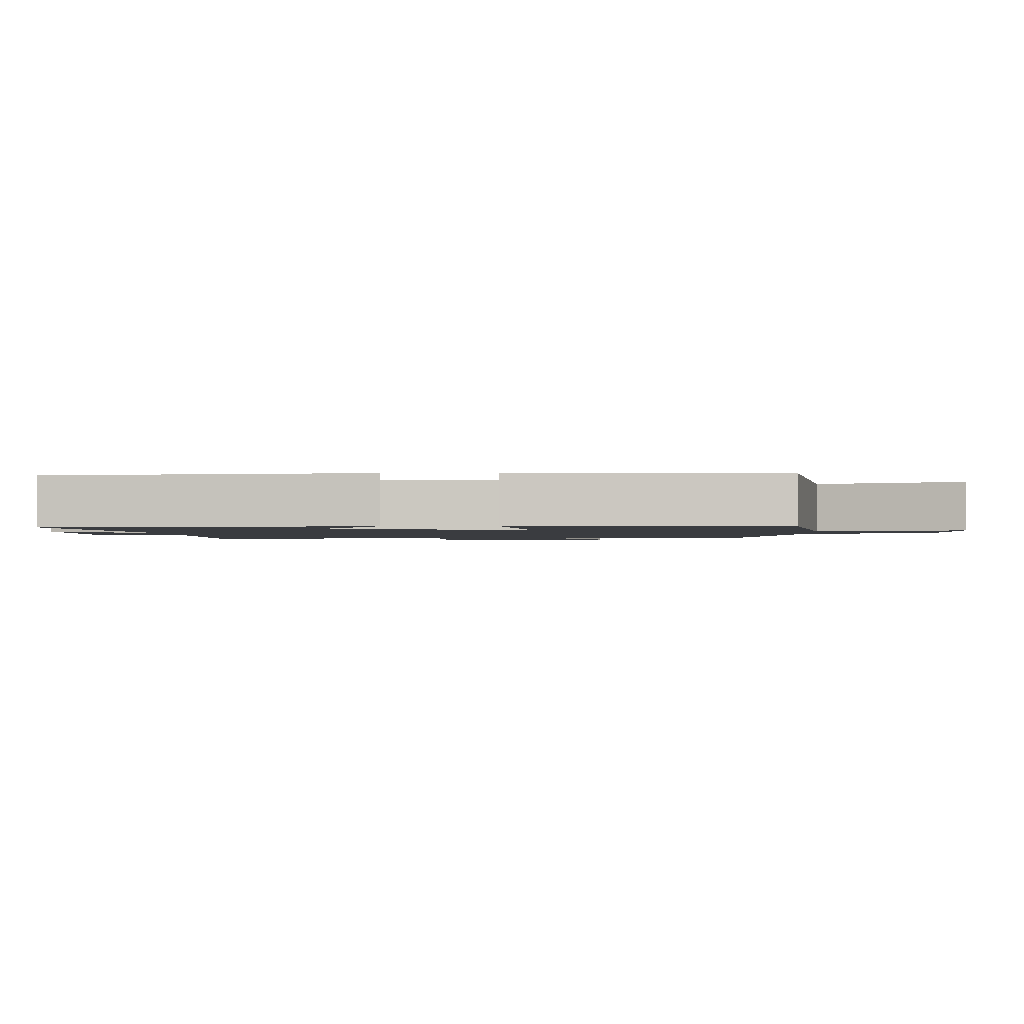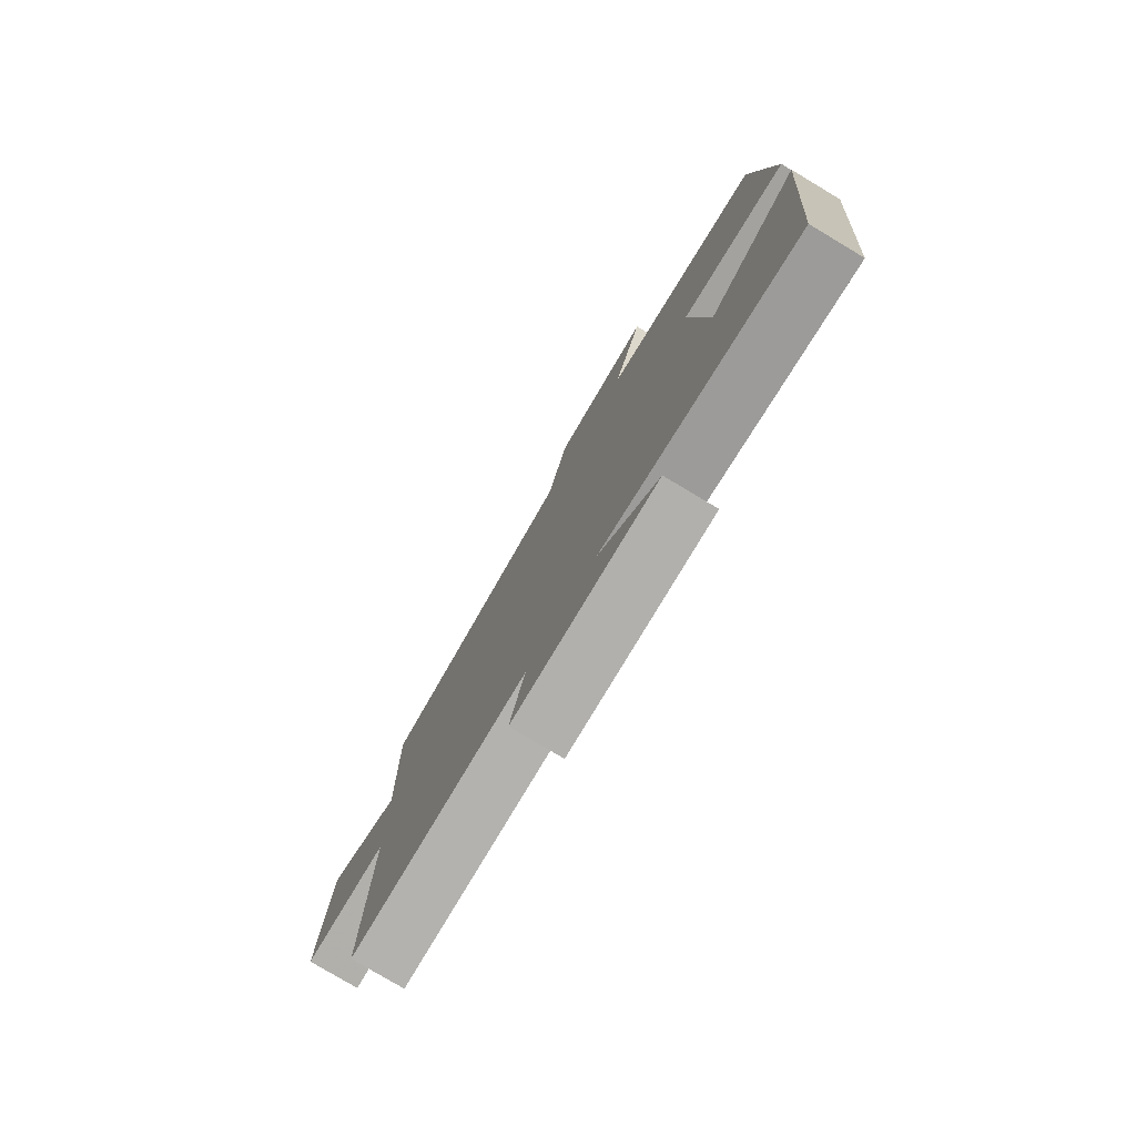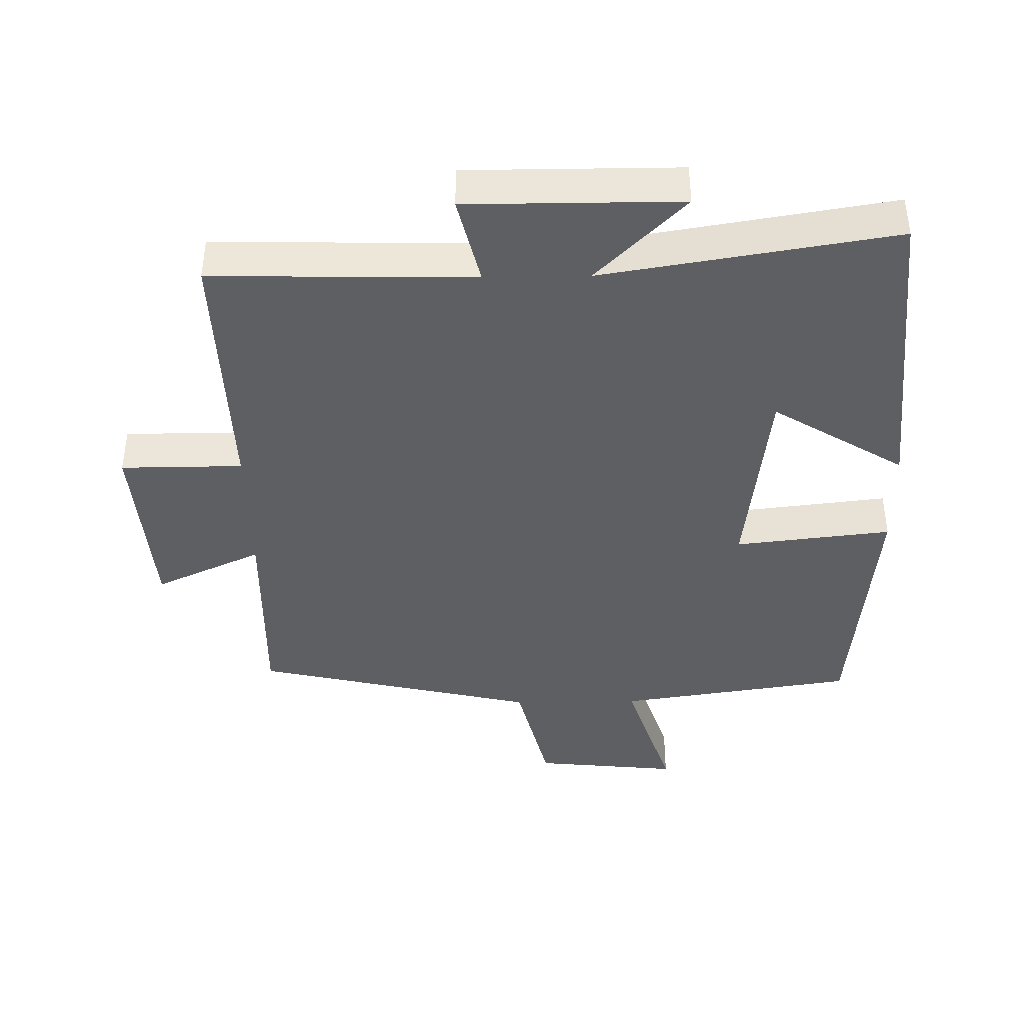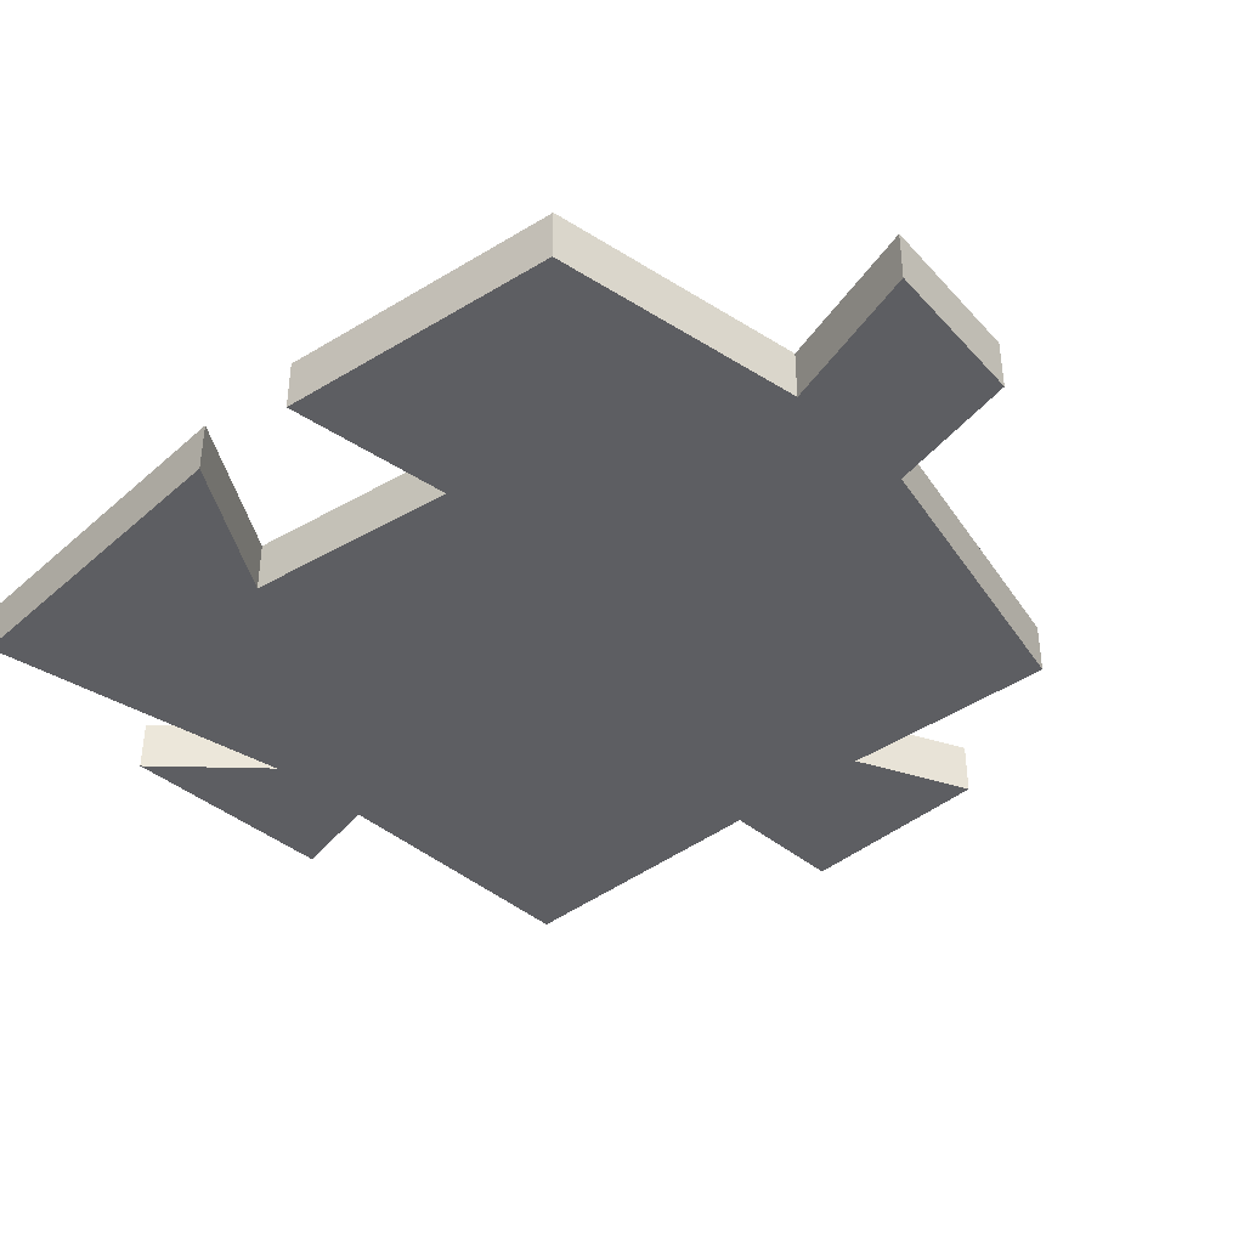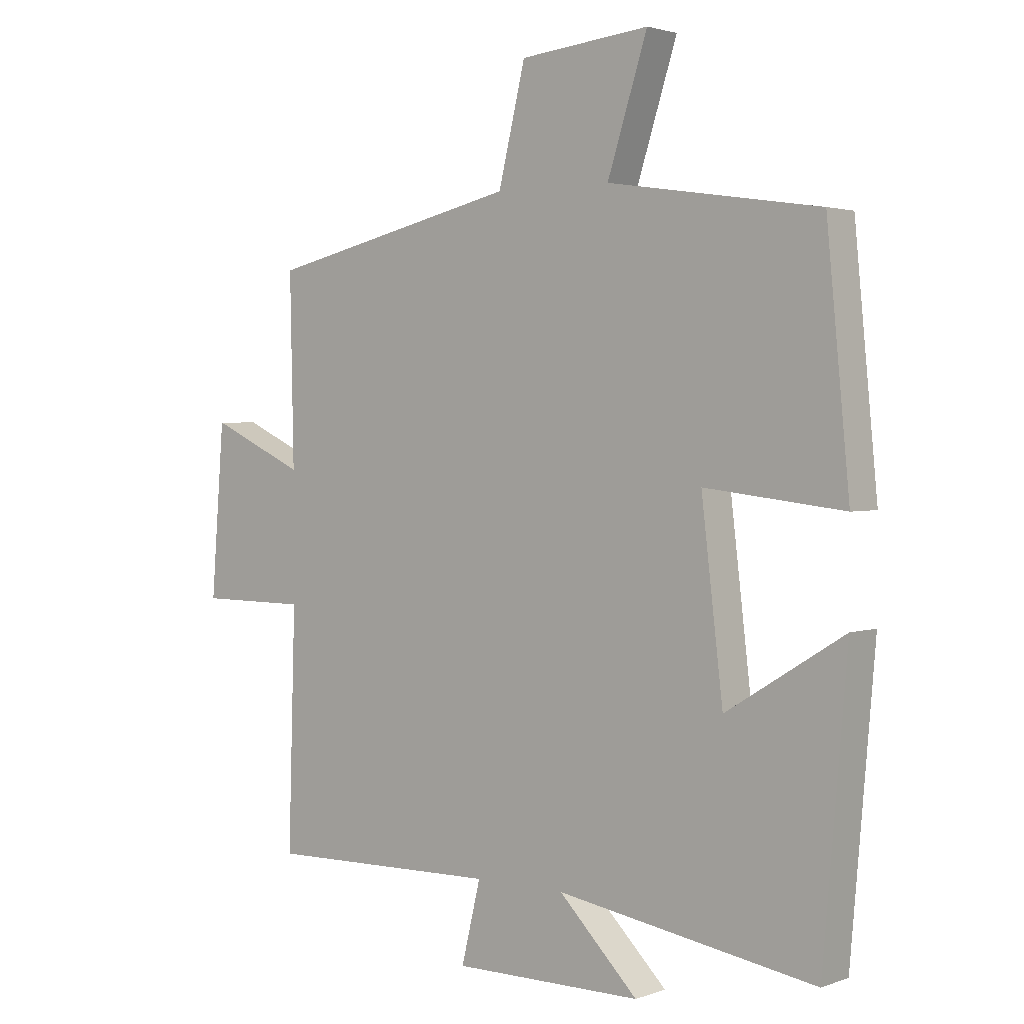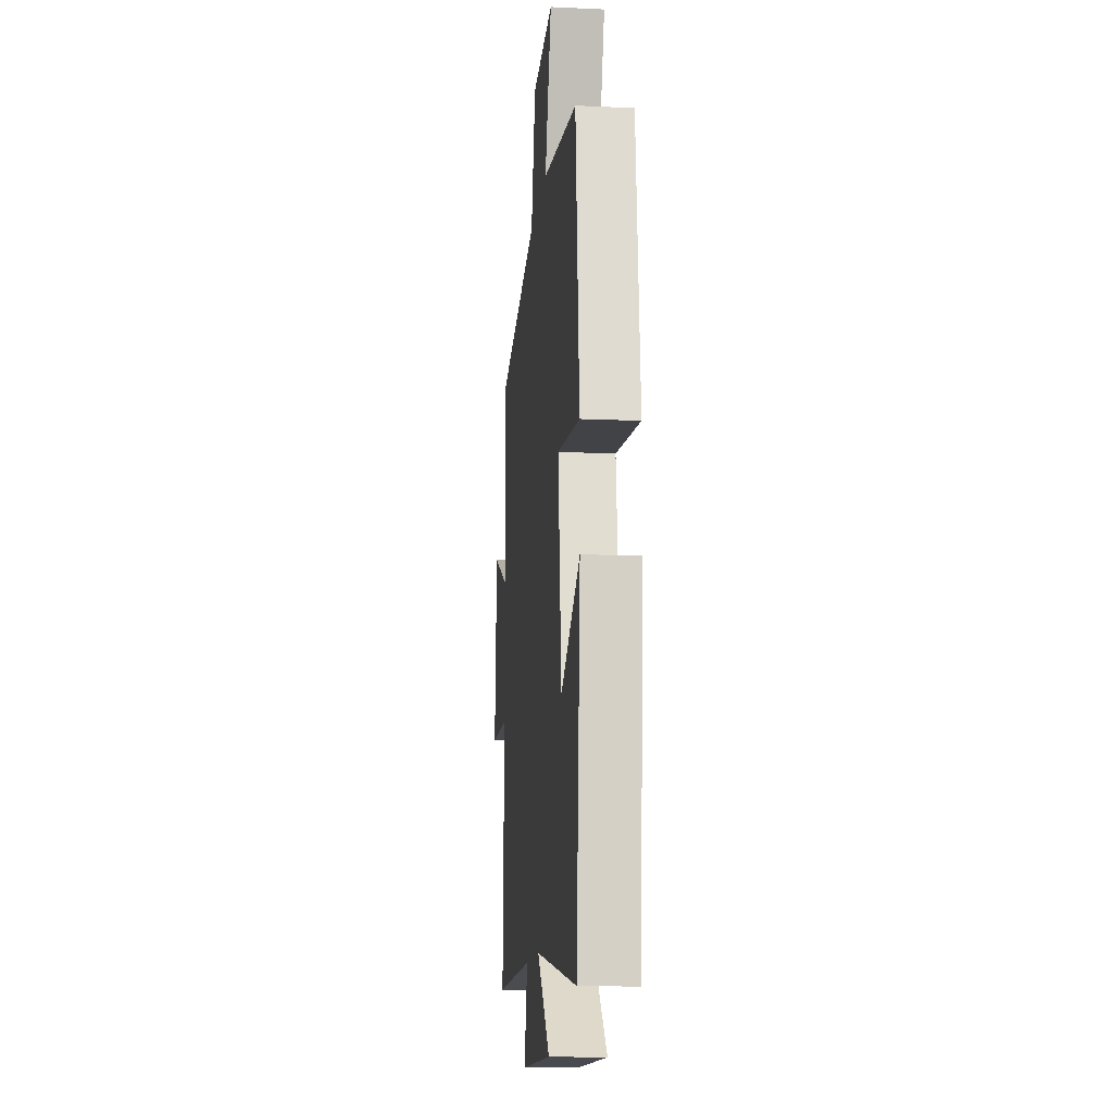
<metadata>
{"format":"obj","ext":"obj","renderer":"f3d","projection":"perspective","resolution":1024,"background":"white","views":[{"elev":-1.6,"azim":-86.7,"up":"+Y"},{"elev":-78.7,"azim":-120.9,"up":"+Z"},{"elev":-40.9,"azim":-179.1,"up":"+Y"},{"elev":-38.6,"azim":-47.1,"up":"+Y"},{"elev":2.3,"azim":-140.8,"up":"+Z"},{"elev":-13.5,"azim":-95.9,"up":"+Z"}]}
</metadata>
<code>
v -0.462 0.07 0.447
v -0.109 0.07 0.5
v -0.176 0.07 0.708
v 0.04 0.07 0.686
v 0.085 0.07 0.5
v 0.506 0.07 0.403
v 0.5 0.07 0.094
v 0.659 0.07 0.167
v 0.681 0.07 -0.115
v 0.5 0.07 -0.116
v 0.512 0.07 -0.508
v 0.124 0.07 -0.5
v 0.156 0.07 -0.633
v -0.16 0.07 -0.633
v -0.028 0.07 -0.5
v -0.46 0.07 -0.571
v -0.5 0.07 -0.102
v -0.304 0.07 -0.223
v -0.268 0.07 0.081
v -0.5 0.07 0.054
v -0.462 0 0.447
v -0.109 0 0.5
v -0.176 0 0.708
v 0.04 0 0.686
v 0.085 0 0.5
v 0.506 0 0.403
v 0.5 0 0.094
v 0.659 0 0.167
v 0.681 0 -0.115
v 0.5 0 -0.116
v 0.512 0 -0.508
v 0.124 0 -0.5
v 0.156 0 -0.633
v -0.16 0 -0.633
v -0.028 0 -0.5
v -0.46 0 -0.571
v -0.5 0 -0.102
v -0.304 0 -0.223
v -0.268 0 0.081
v -0.5 0 0.054
f 19 20 1 2
f 18 19 2
f 15 16 17 18
f 15 18 2
f 12 13 14 15
f 12 15 2
f 10 11 12 2
f 7 8 9 10
f 7 10 2 3
f 5 6 7
f 5 7 3
f 3 4 5
f 22 21 40 39
f 22 39 38
f 38 37 36 35
f 22 38 35
f 35 34 33 32
f 22 35 32
f 22 32 31 30
f 30 29 28 27
f 23 22 30 27
f 27 26 25
f 23 27 25
f 25 24 23
f 1 21 22 2
f 2 22 23 3
f 3 23 24 4
f 4 24 25 5
f 5 25 26 6
f 6 26 27 7
f 7 27 28 8
f 8 28 29 9
f 9 29 30 10
f 10 30 31 11
f 11 31 32 12
f 12 32 33 13
f 13 33 34 14
f 14 34 35 15
f 15 35 36 16
f 16 36 37 17
f 17 37 38 18
f 18 38 39 19
f 19 39 40 20
f 20 40 21 1

</code>
